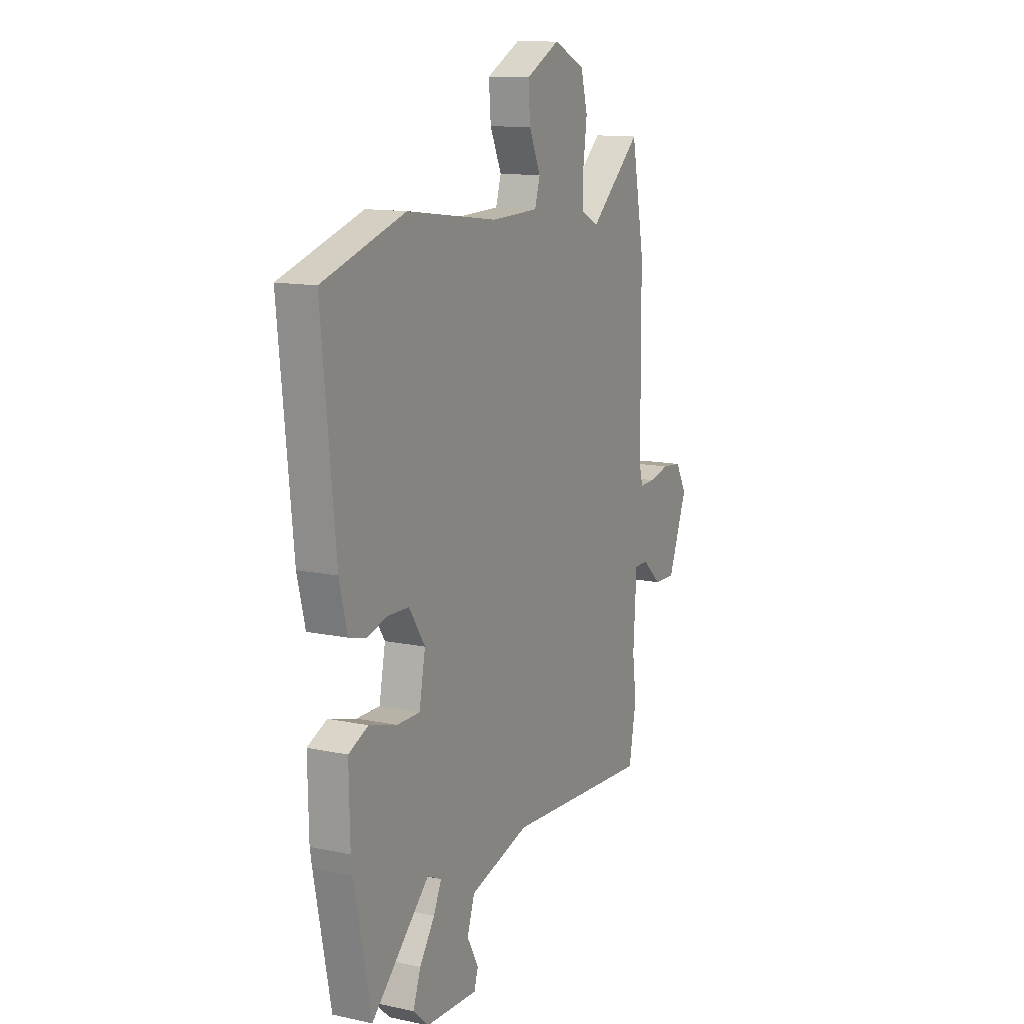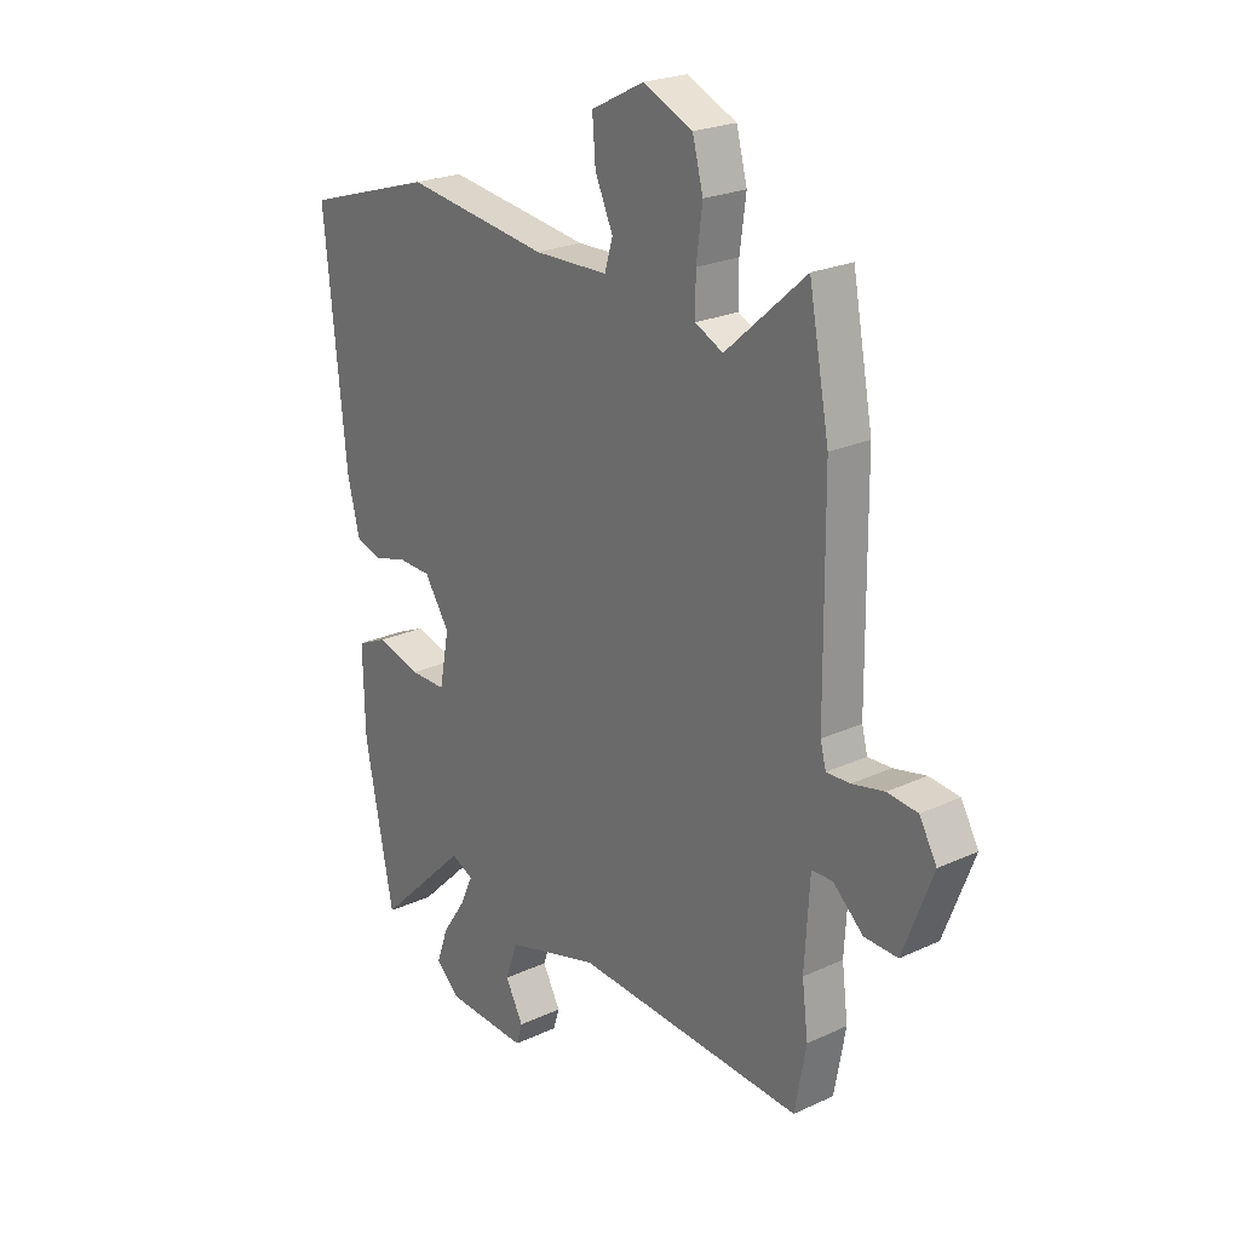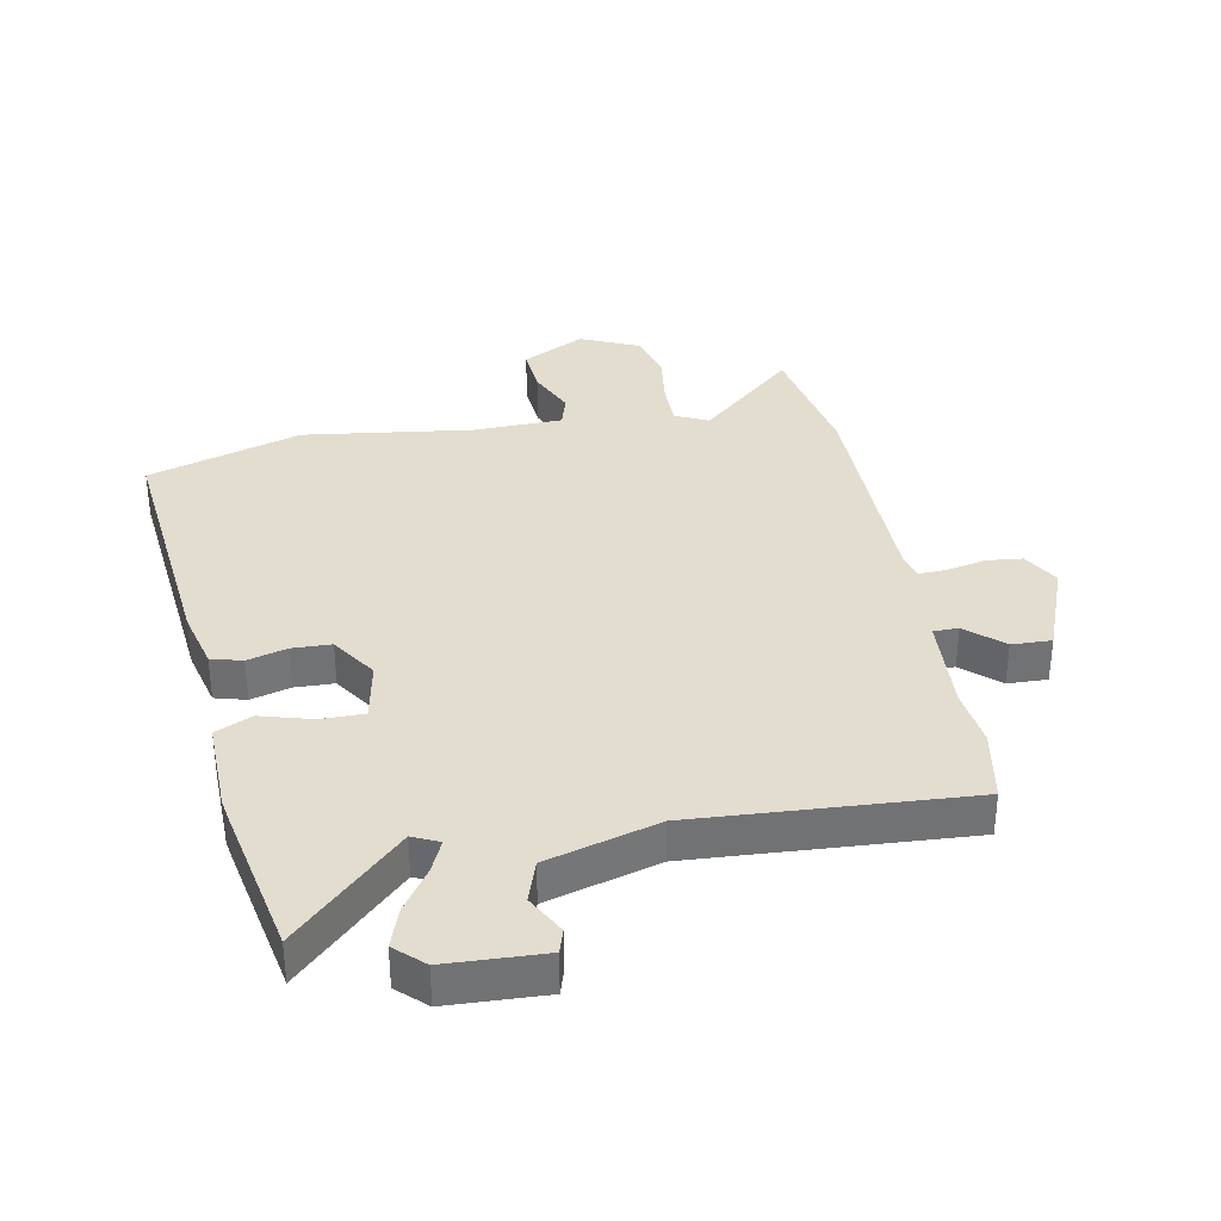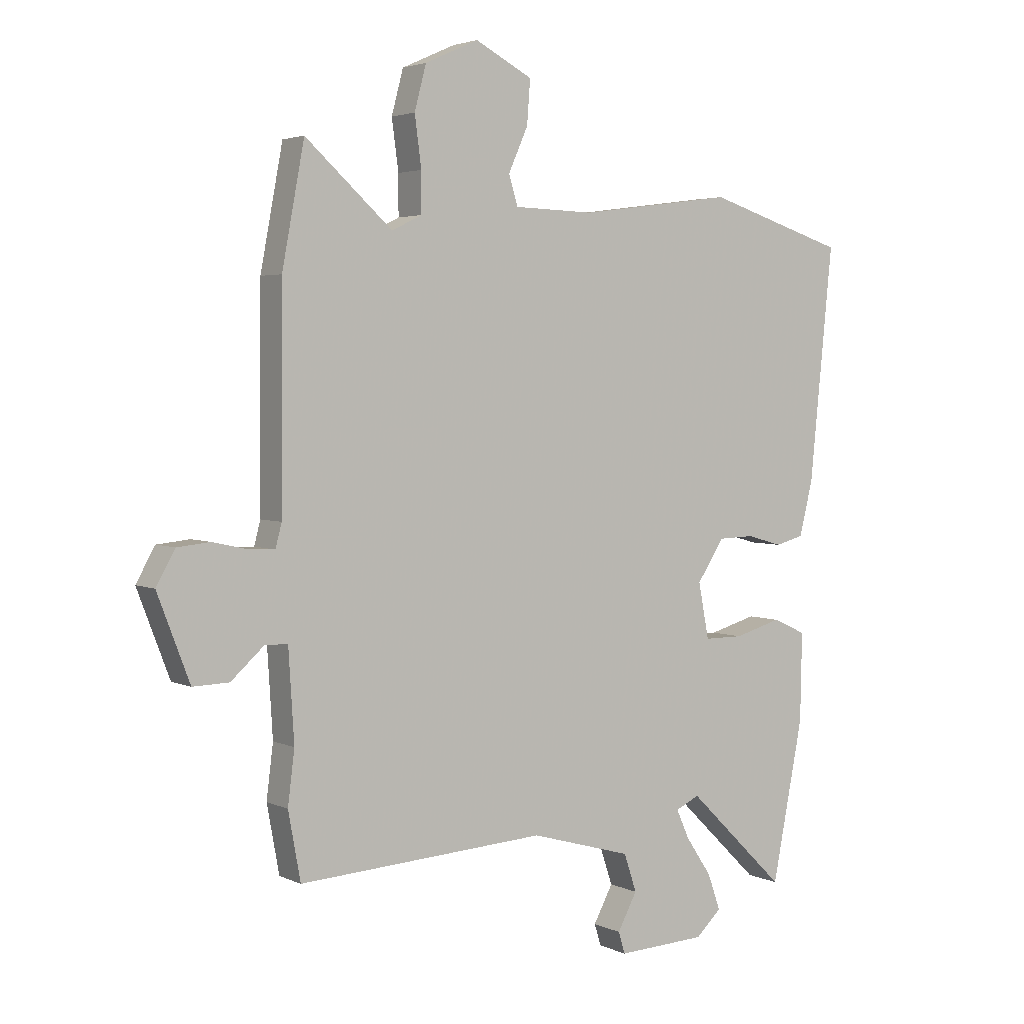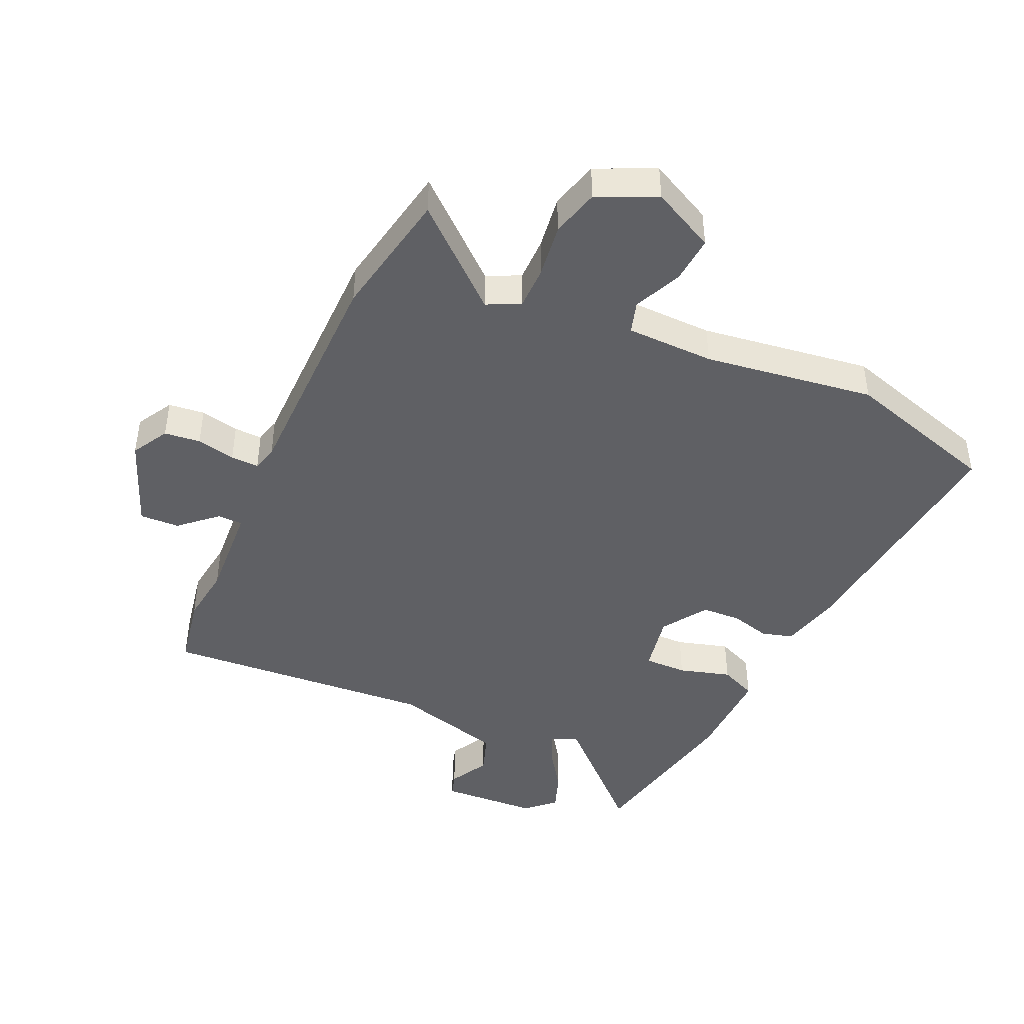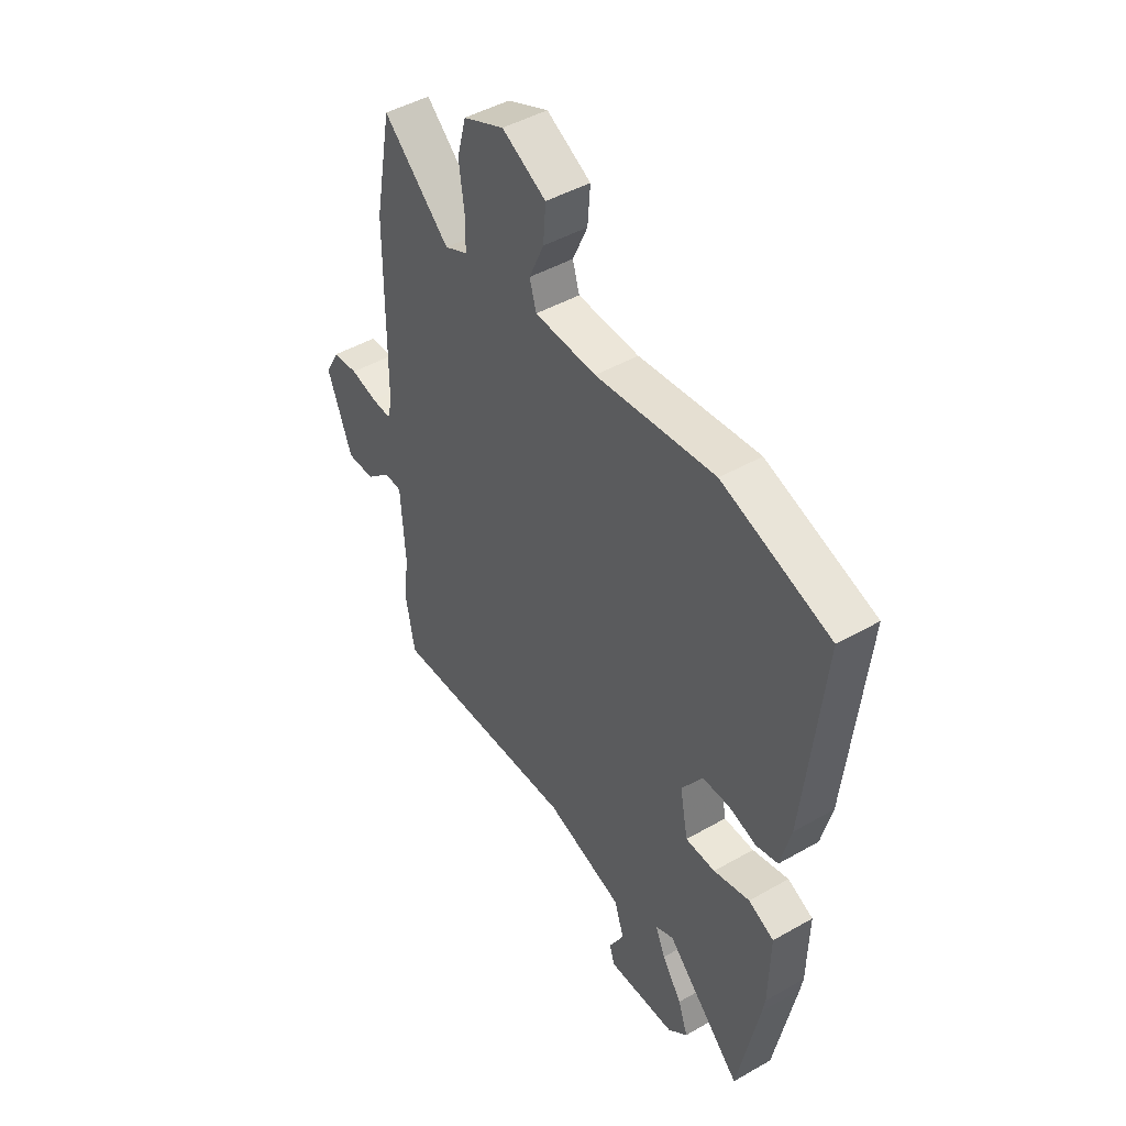
<metadata>
{"format":"obj","ext":"obj","renderer":"f3d","projection":"perspective","resolution":1024,"background":"white","views":[{"elev":12.7,"azim":116.5,"up":"+Z"},{"elev":23.4,"azim":-128.1,"up":"+Z"},{"elev":35.0,"azim":169.3,"up":"+Y"},{"elev":3.4,"azim":-33.9,"up":"+Z"},{"elev":-43.7,"azim":-24.1,"up":"+Y"},{"elev":46.1,"azim":56.8,"up":"+Z"}]}
</metadata>
<code>
v 0.337 0.07 0.551
v 0.589 0.07 0.472
v 0.547 0.07 0.056
v 0.523 0.07 -0.041
v 0.472 0.07 -0.055
v 0.407 0.07 -0.037
v 0.343 0.07 -0.039
v 0.294 0.07 -0.113
v 0.313 0.07 -0.212
v 0.383 0.07 -0.212
v 0.468 0.07 -0.188
v 0.528 0.07 -0.215
v 0.525 0.07 -0.369
v 0.519 0.07 -0.404
v 0.469 0.07 -0.658
v 0.291 0.07 -0.485
v 0.248 0.07 -0.505
v 0.272 0.07 -0.558
v 0.318 0.07 -0.626
v 0.341 0.07 -0.691
v 0.295 0.07 -0.734
v 0.135 0.07 -0.741
v 0.123 0.07 -0.702
v 0.158 0.07 -0.637
v 0.135 0.07 -0.569
v -0.047 0.07 -0.517
v -0.492 0.07 -0.544
v -0.514 0.07 -0.424
v -0.502 0.07 -0.329
v -0.512 0.07 -0.168
v -0.553 0.07 -0.167
v -0.612 0.07 -0.22
v -0.677 0.07 -0.222
v -0.735 0.07 -0.071
v -0.701 0.07 -0.011
v -0.642 0.07 -0.005
v -0.579 0.07 -0.019
v -0.533 0.07 -0.021
v -0.522 0.07 0.021
v -0.519 0.07 0.399
v -0.479 0.07 0.611
v -0.323 0.07 0.472
v -0.269 0.07 0.498
v -0.269 0.07 0.569
v -0.281 0.07 0.658
v -0.26 0.07 0.737
v -0.164 0.07 0.78
v -0.061 0.07 0.727
v -0.067 0.07 0.649
v -0.102 0.07 0.571
v -0.086 0.07 0.518
v 0.058 0.07 0.514
v 0.337 0 0.551
v 0.589 0 0.472
v 0.547 0 0.056
v 0.523 0 -0.041
v 0.472 0 -0.055
v 0.407 0 -0.037
v 0.343 0 -0.039
v 0.294 0 -0.113
v 0.313 0 -0.212
v 0.383 0 -0.212
v 0.468 0 -0.188
v 0.528 0 -0.215
v 0.525 0 -0.369
v 0.519 0 -0.404
v 0.469 0 -0.658
v 0.291 0 -0.485
v 0.248 0 -0.505
v 0.272 0 -0.558
v 0.318 0 -0.626
v 0.341 0 -0.691
v 0.295 0 -0.734
v 0.135 0 -0.741
v 0.123 0 -0.702
v 0.158 0 -0.637
v 0.135 0 -0.569
v -0.047 0 -0.517
v -0.492 0 -0.544
v -0.514 0 -0.424
v -0.502 0 -0.329
v -0.512 0 -0.168
v -0.553 0 -0.167
v -0.612 0 -0.22
v -0.677 0 -0.222
v -0.735 0 -0.071
v -0.701 0 -0.011
v -0.642 0 -0.005
v -0.579 0 -0.019
v -0.533 0 -0.021
v -0.522 0 0.021
v -0.519 0 0.399
v -0.479 0 0.611
v -0.323 0 0.472
v -0.269 0 0.498
v -0.269 0 0.569
v -0.281 0 0.658
v -0.26 0 0.737
v -0.164 0 0.78
v -0.061 0 0.727
v -0.067 0 0.649
v -0.102 0 0.571
v -0.086 0 0.518
v 0.058 0 0.514
f 47 48 49 50
f 45 46 47 50
f 44 45 50 51
f 43 44 51
f 42 43 51 52
f 39 40 41 42
f 38 39 42 52
f 34 35 36 37
f 34 37 38
f 31 32 33 34
f 30 31 34 38
f 26 27 28 29
f 25 26 29 30
f 21 22 23 24
f 21 24 25
f 18 19 20 21
f 17 18 21 25
f 13 14 15 16
f 13 16 17
f 10 11 12 13
f 9 10 13 17
f 8 9 17 25
f 3 4 5 6
f 3 6 7
f 2 3 7
f 1 2 7 8
f 25 30 38 52
f 1 8 25 52
f 102 101 100 99
f 102 99 98 97
f 103 102 97 96
f 103 96 95
f 104 103 95 94
f 94 93 92 91
f 104 94 91 90
f 89 88 87 86
f 90 89 86
f 86 85 84 83
f 90 86 83 82
f 81 80 79 78
f 82 81 78 77
f 76 75 74 73
f 77 76 73
f 73 72 71 70
f 77 73 70 69
f 68 67 66 65
f 69 68 65
f 65 64 63 62
f 69 65 62 61
f 77 69 61 60
f 58 57 56 55
f 59 58 55
f 59 55 54
f 60 59 54 53
f 104 90 82 77
f 104 77 60 53
f 1 53 54 2
f 2 54 55 3
f 3 55 56 4
f 4 56 57 5
f 5 57 58 6
f 6 58 59 7
f 7 59 60 8
f 8 60 61 9
f 9 61 62 10
f 10 62 63 11
f 11 63 64 12
f 12 64 65 13
f 13 65 66 14
f 14 66 67 15
f 15 67 68 16
f 16 68 69 17
f 17 69 70 18
f 18 70 71 19
f 19 71 72 20
f 20 72 73 21
f 21 73 74 22
f 22 74 75 23
f 23 75 76 24
f 24 76 77 25
f 25 77 78 26
f 26 78 79 27
f 27 79 80 28
f 28 80 81 29
f 29 81 82 30
f 30 82 83 31
f 31 83 84 32
f 32 84 85 33
f 33 85 86 34
f 34 86 87 35
f 35 87 88 36
f 36 88 89 37
f 37 89 90 38
f 38 90 91 39
f 39 91 92 40
f 40 92 93 41
f 41 93 94 42
f 42 94 95 43
f 43 95 96 44
f 44 96 97 45
f 45 97 98 46
f 46 98 99 47
f 47 99 100 48
f 48 100 101 49
f 49 101 102 50
f 50 102 103 51
f 51 103 104 52
f 52 104 53 1

</code>
